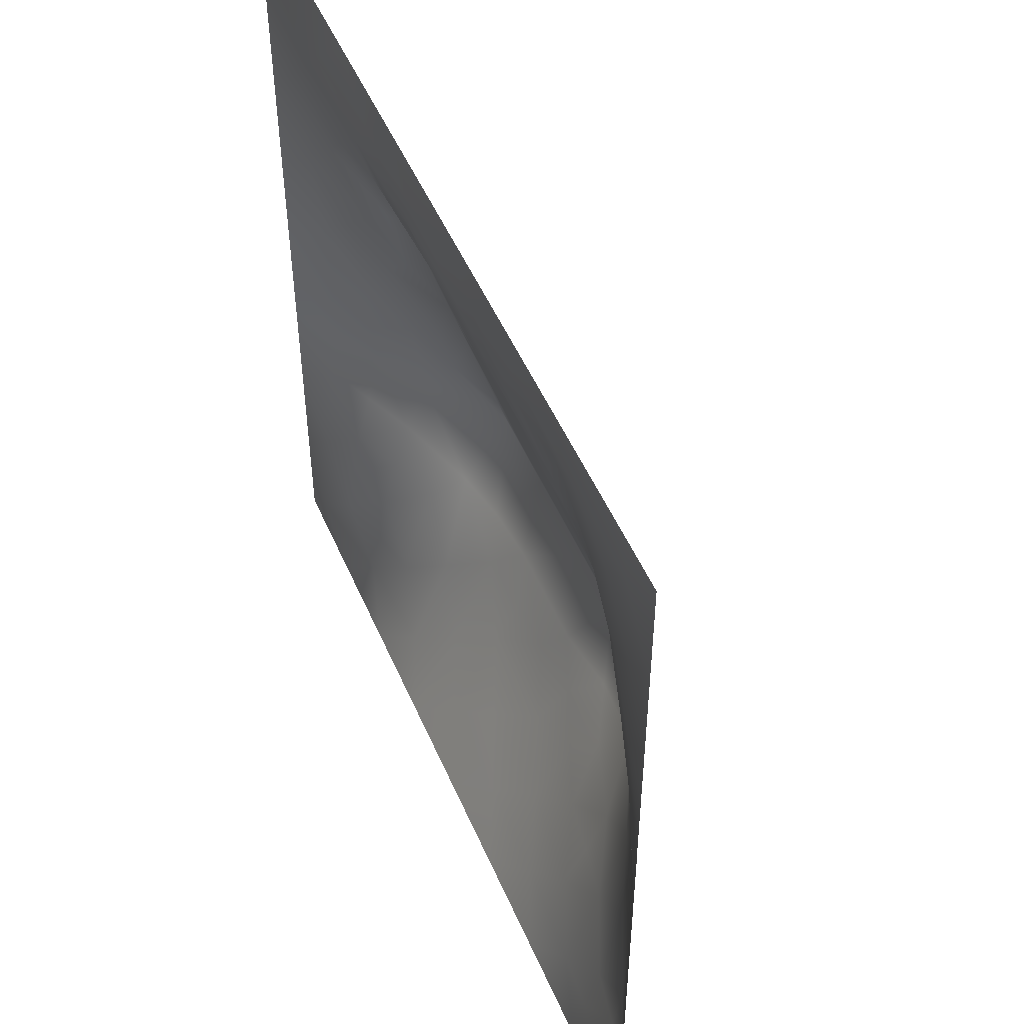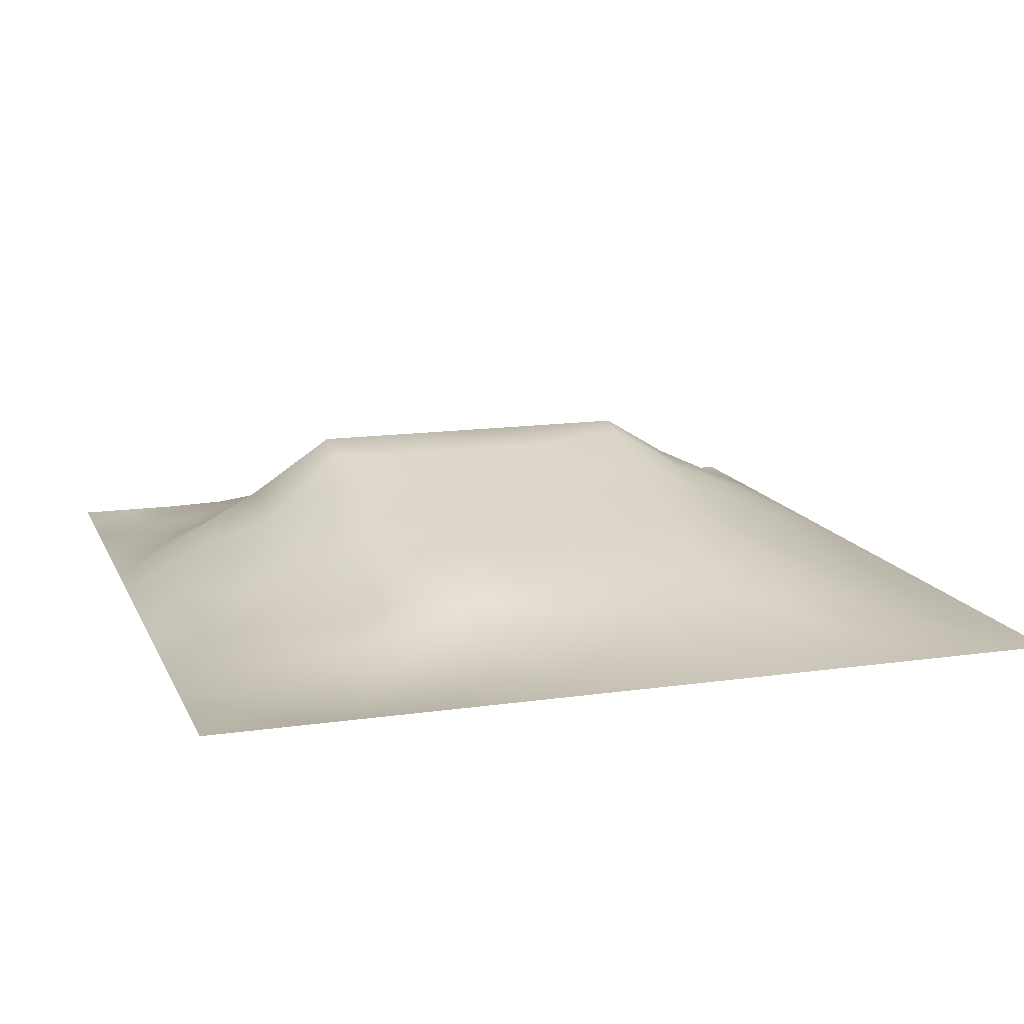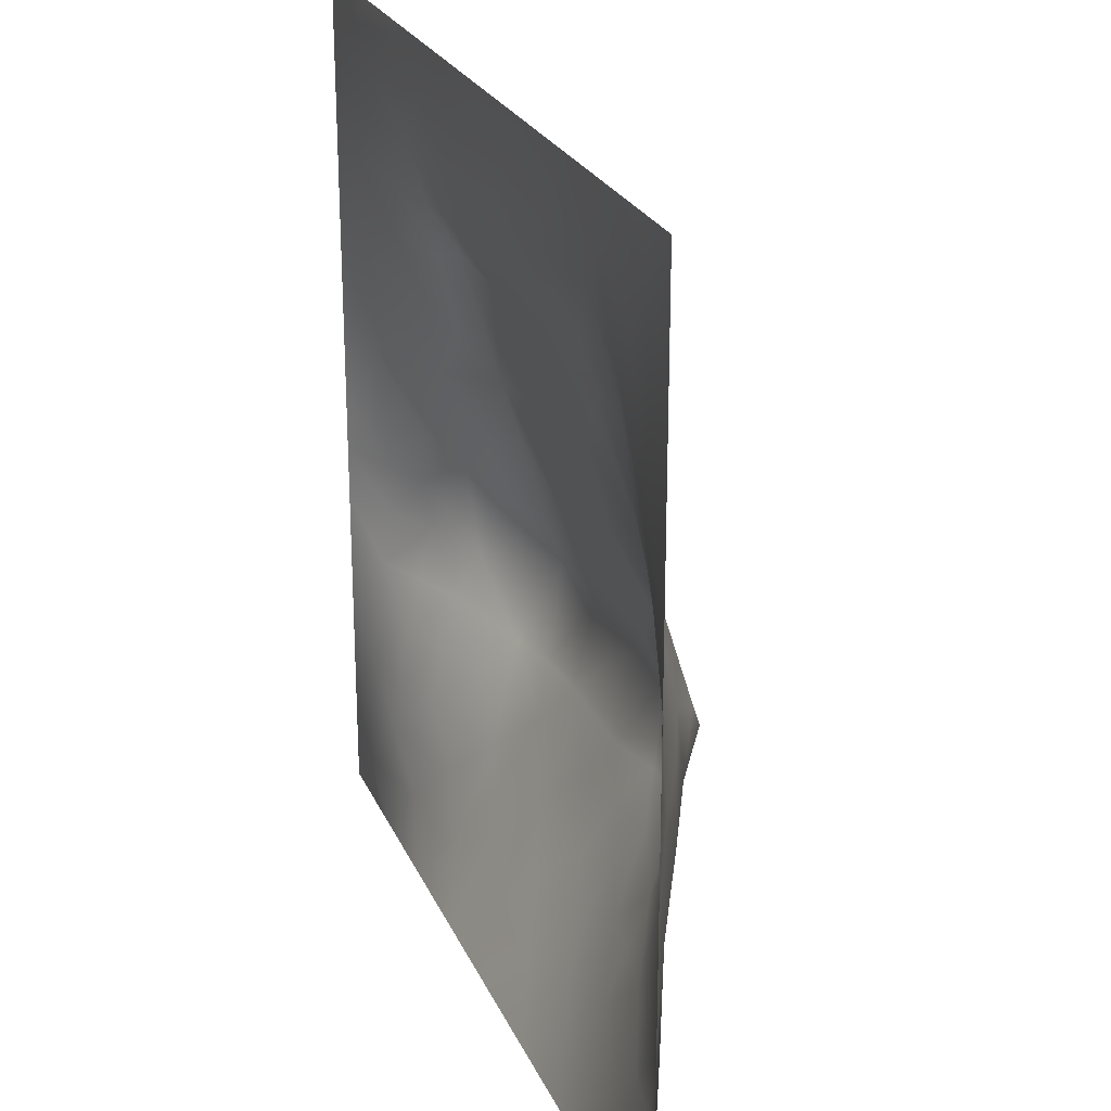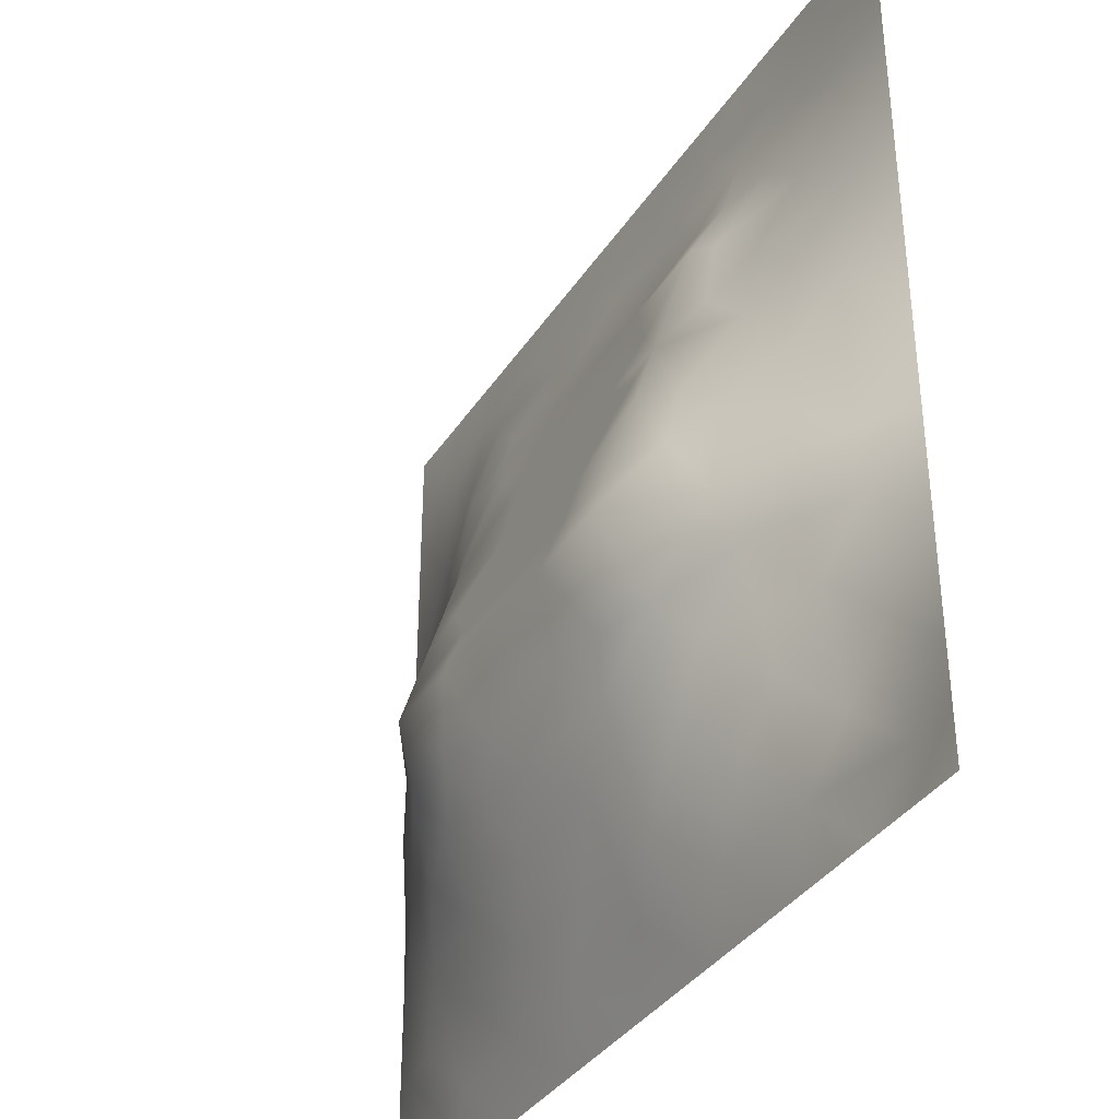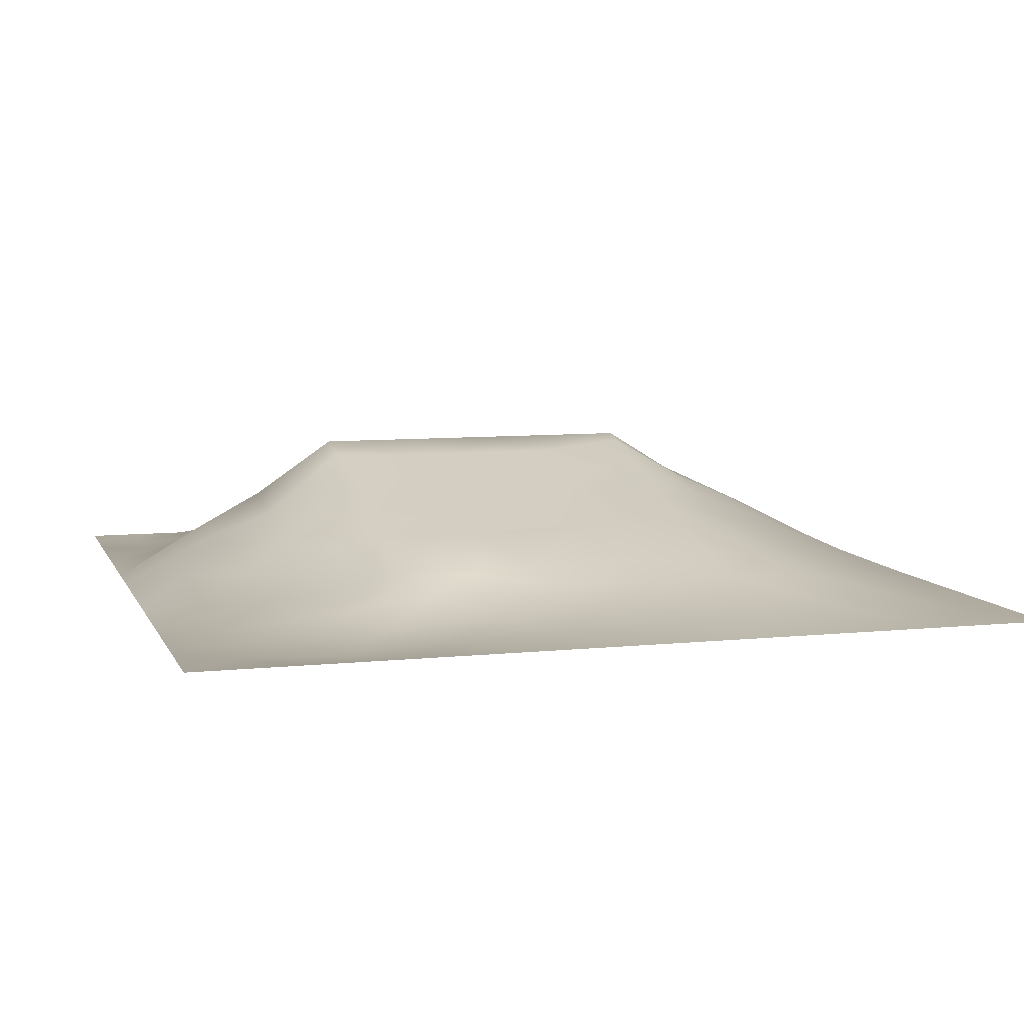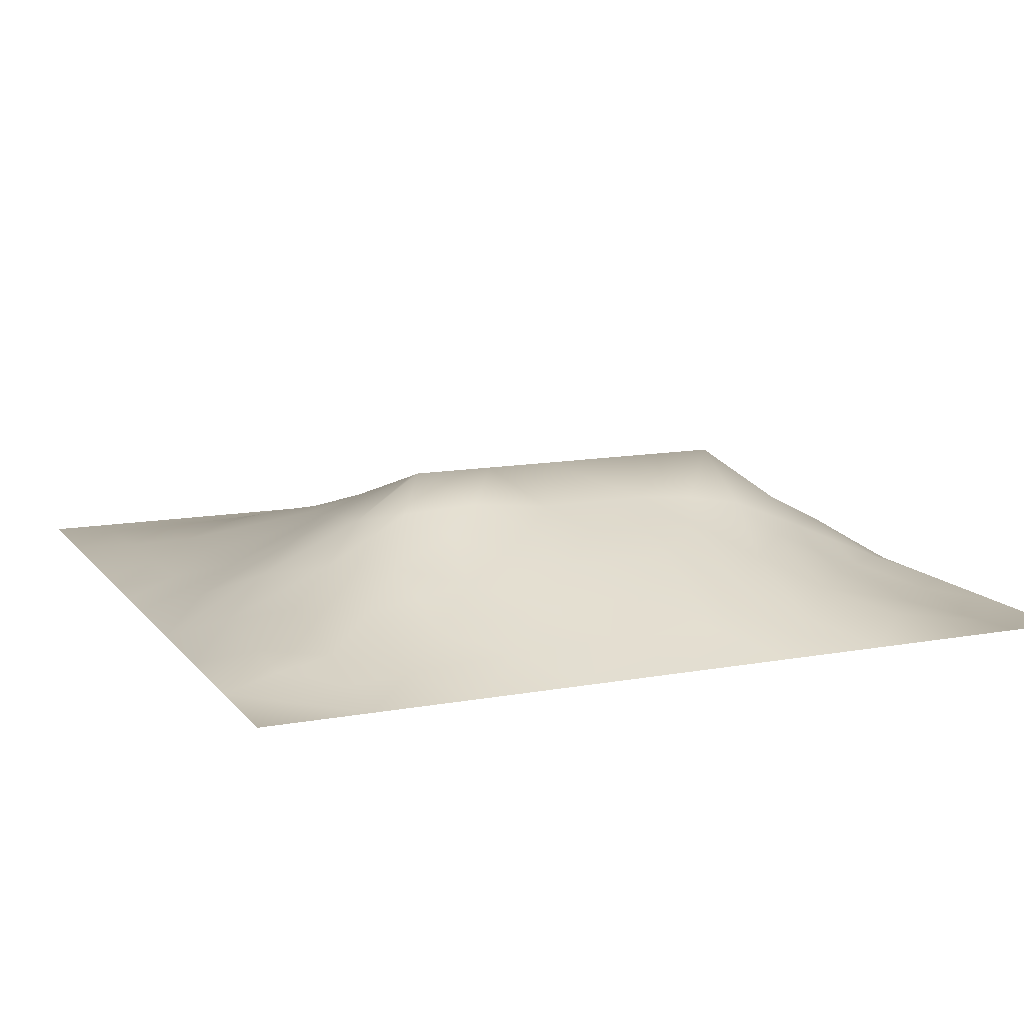
<metadata>
{"format":"obj","ext":"obj","renderer":"f3d","projection":"perspective","resolution":1024,"background":"white","views":[{"elev":50.8,"azim":-113.0,"up":"+Y"},{"elev":14.1,"azim":162.3,"up":"+Z"},{"elev":24.4,"azim":-109.6,"up":"+Y"},{"elev":-36.5,"azim":60.9,"up":"+Y"},{"elev":7.8,"azim":163.6,"up":"+Z"},{"elev":12.3,"azim":-23.4,"up":"+Z"}]}
</metadata>
<code>
v -0 0 -0
v 1 0 -0
v -0 1 0
v 1 1 0
v 0.5007 0.4911 0.1351
v -0 0.5 0
v 0.5 1 0
v 1 0.5 0
v 0.5 -0 0
v 0.2476 0.7488 0.05564
v 0.7495 0.7475 0.0409
v 0.2425 0.2436 0.08894
v 0.7556 0.2469 0.08186
v 0.75 0 0
v 0.25 0 0
v 1 0.75 0
v 1 0.25 0
v 0.25 1 0
v 0.75 1 0
v 0 0.25 0
v 0 0.75 -0
v 0.361 0.2133 0.09667
v 0.6298 0.7672 0.04774
v 0.2384 0.5108 0.09833
v 0.8149 0.2497 0.05539
v 0.8859 0.3722 0.0662
v 0.6261 0.1195 0.05944
v 0.8818 0.4346 0.05981
v 0.8739 0.1258 0.01181
v 0.3734 0.1197 0.05822
v 0.122 0.1227 0.02951
v 0.4915 0.2426 0.1161
v 0.8768 0.6225 0.03833
v 0.6292 0.6204 0.09497
v 0.8739 0.8734 0.00202
v 0.3747 0.8709 0.01937
v 0.2575 0.5961 0.08531
v 0.125 0.8741 0.01457
v 0.1233 0.6224 0.0386
v 0.6244 0.8708 0.01392
v 0.116 0.3721 0.06317
v 0.248 0.1226 0.04273
v 0.8748 0.748 0.02178
v 0.8751 0.251 0.03178
v 0.2498 0.8736 0.02354
v 0.749 0.8723 0.008223
v 0.1186 0.247 0.05186
v 0.1243 0.7483 0.02725
v 0.3197 0.5896 0.1042
v 0.5868 0.2969 0.1341
v 0.2489 0.8111 0.03887
v 0.8811 0.4974 0.05757
v 0.4334 0.76 0.05132
v 0.2377 0.4504 0.1118
v 0 0.375 0
v 0.4996 0.8702 0.01751
v 0.5007 0.618 0.09551
v 0.2371 0.3682 0.1194
v 0.1211 0.4969 0.05067
v 0.368 0.4934 0.1343
v 0.6299 0.2435 0.11
v 0.4999 0.1213 0.05785
v 0.4977 0.3788 0.1704
v 0 0.625 0
v 0 0.875 0
v 0 0.125 0
v 0.625 1 0
v 0.875 1 0
v 0.125 1 0
v 0.375 1 0
v 1 0.375 0
v 1 0.125 0
v 1 0.875 0
v 1 0.625 0
v 0.375 0 0
v 0.125 0 0
v 0.875 0 0
v 0.625 0 0
v 0.7511 0.123 0.04194
v 0.6341 0.4927 0.1349
v 0.77 0.5121 0.1035
v 0.05843 0.3112 0.02941
v 0.1782 0.4333 0.08743
v 0.1788 0.3078 0.08182
v 0.0589 0.436 0.02952
v 0.6868 0.9355 0.002027
v 0.6875 0.8089 0.02924
v 0.562 0.9348 0.00393
v 0.06236 0.6861 0.01507
v 0.1851 0.6852 0.05143
v 0.06043 0.561 0.02435
v 0.1877 0.9364 0.005994
v 0.1871 0.8108 0.02913
v 0.06265 0.9372 0.003906
v 0.4354 0.555 0.1152
v 1 0.4375 0
v 0.5497 0.7605 0.05133
v 0.3117 0.809 0.03685
v 0.4373 0.9349 0.007191
v 0.9368 0.8113 0.003633
v 0.8112 0.8092 0.01366
v 0.9371 0.937 -0.002267
v 0.8738 0.1887 0.02003
v 0.5662 0.555 0.1153
v 0.7201 0.4209 0.1573
v 0.8235 0.5884 0.06381
v 0.8126 0.6842 0.0415
v 0.9408 0.5612 0.02783
v 0.7499 0.8104 0.02593
v 0.6901 0.5811 0.1074
v 0.4327 0.4283 0.1547
v 0.1868 0.06149 0.01795
v 0.06273 0.06294 -0.000336
v 0.183 0.1838 0.05461
v 0.3119 0.06024 0.02638
v 0.3086 0.1815 0.07715
v 0.4372 0.0601 0.02968
v 0.8126 0.06161 0.01727
v 0.9369 0.06309 -0.00324
v 0.5567 0.241 0.114
v 0.5685 0.4283 0.1549
v 0.5248 0.7978 0.03459
v 0.5639 0.1814 0.08751
v 0.6901 0.1837 0.07334
v 0.5626 0.06086 0.02837
v 0.9393 0.3126 0.02315
v 0.8197 0.3104 0.0759
v 0.9416 0.4362 0.03113
v 0.3126 0.9357 0.008588
v 0.4641 0.6719 0.07871
v 0.8132 0.1872 0.04068
v 0.8151 0.3673 0.1028
v 0.6877 0.06061 0.02596
v 0.06001 0.1234 0.01744
v 0.9363 0.1885 0.007054
v 0.4357 0.1808 0.08768
v 0.05802 0.1859 0.02679
v 0.3826 0.7598 0.05129
v 0.9372 0.686 0.01288
v 0.3689 0.3089 0.1409
v 0.0623 0.8117 0.01126
v 0.8117 0.9361 -0.005978
v 0.1833 0.5588 0.06763
v 0.7689 0.6464 0.06716
v 0.3201 0.5276 0.1235
v 0.7205 0.3796 0.1704
v 0.3207 0.3779 0.1704
v 0.7188 0.7613 0.05133
v 0.3184 0.7483 0.05691
v 0.6194 0.3793 0.1704
v 0.3207 0.4016 0.1628
v 0.2839 0.3229 0.1334
v 0.7195 0.6093 0.09855
v 0.7236 0.2951 0.1155
v 0.6721 0.6667 0.08035
v 0.3234 0.2688 0.1149
v 0.2778 0.6543 0.07909
v 0.7194 0.5372 0.121
v 0.6122 0.7608 0.05133
v 0.3204 0.4649 0.1431
v 0.4171 0.3784 0.1704
v 1 0.0625 -0
v 0.7721 0.4495 0.1213
v 0.0625 1 0
v 0.4144 0.2484 0.1176
v 0.4251 0.8098 0.0344
v 0.822 0.4781 0.08831
v 0.7523 0.1855 0.05897
v 0.7192 0.6709 0.0794
v 0.4134 0.6556 0.08378
v 0.6367 0.4288 0.1549
v 0.3195 0.6505 0.08517
v 0.5893 0.6709 0.07922
v 0.9375 0 -0
v 0.4552 0.2956 0.1339
v 0.2455 0.1826 0.06679
v 0.6565 0.2959 0.1286
v 0.124 0.06163 0.01293
v 0.9431 0.3739 0.03274
v 1 0.9375 0
v 0.8797 0.3117 0.04892
v 0.3523 0.704 0.0693
v -0 0.5625 0
v 0 0.6875 -0
f 180 4 102
f 95 49 145
f 134 137 66
f 134 66 113
f 76 112 178
f 178 134 113
f 73 180 102
f 102 35 73
f 84 12 152
f 27 123 125
f 112 114 31
f 31 137 134
f 115 112 15
f 149 138 98
f 42 114 112
f 84 58 41
f 178 112 31
f 178 31 134
f 66 1 113
f 76 178 113
f 76 15 112
f 117 115 75
f 75 115 15
f 114 47 31
f 165 22 136
f 156 12 116
f 30 115 117
f 137 31 47
f 140 165 175
f 176 42 116
f 22 30 136
f 176 114 42
f 116 30 22
f 42 112 115
f 69 94 92
f 156 116 22
f 12 176 116
f 84 152 58
f 12 114 176
f 161 140 175
f 83 58 54
f 165 156 22
f 156 152 12
f 32 165 136
f 140 156 165
f 50 175 32
f 151 147 161
f 175 165 32
f 147 140 161
f 140 152 156
f 63 161 175
f 111 161 63
f 146 132 163
f 136 30 62
f 111 5 60
f 151 111 160
f 145 24 160
f 147 58 152
f 147 152 140
f 151 161 111
f 54 151 160
f 151 58 147
f 157 90 37
f 54 58 151
f 85 55 41
f 41 58 83
f 85 41 83
f 82 137 47
f 47 114 84
f 84 114 12
f 184 64 89
f 21 184 89
f 55 82 41
f 20 137 82
f 20 66 137
f 55 20 82
f 143 90 39
f 182 138 149
f 21 141 65
f 159 155 148
f 38 93 92
f 141 48 38
f 129 70 18
f 172 182 149
f 92 18 69
f 51 10 98
f 173 57 34
f 148 23 159
f 122 23 40
f 182 172 170
f 87 109 46
f 174 2 162
f 174 119 77
f 149 98 10
f 174 162 119
f 166 99 36
f 77 119 118
f 36 99 129
f 51 93 10
f 157 37 49
f 172 149 157
f 45 93 51
f 70 129 99
f 45 51 98
f 45 98 36
f 129 45 36
f 104 34 57
f 94 69 164
f 92 93 45
f 94 164 3
f 45 129 92
f 65 94 3
f 18 92 129
f 39 90 48
f 24 143 59
f 95 60 5
f 76 113 1
f 65 141 94
f 36 98 166
f 38 94 141
f 60 145 160
f 89 39 48
f 24 59 83
f 138 166 98
f 59 85 83
f 183 6 91
f 181 44 126
f 10 93 90
f 48 90 93
f 26 181 126
f 6 55 85
f 24 83 54
f 59 39 91
f 37 143 24
f 143 39 59
f 24 54 160
f 37 24 145
f 60 95 145
f 37 145 49
f 172 157 49
f 37 90 143
f 157 149 10
f 157 10 90
f 170 172 49
f 38 92 94
f 57 170 95
f 170 53 138
f 97 173 159
f 130 53 170
f 95 170 49
f 91 6 59
f 60 160 111
f 117 62 30
f 121 171 80
f 104 95 5
f 57 173 130
f 57 130 170
f 57 95 104
f 9 125 117
f 131 168 79
f 158 153 110
f 158 110 80
f 5 111 121
f 87 46 40
f 56 166 122
f 153 169 155
f 108 33 52
f 93 38 48
f 110 34 104
f 148 109 87
f 155 173 34
f 107 33 139
f 148 169 11
f 63 121 111
f 11 144 107
f 80 104 5
f 80 110 104
f 50 150 63
f 150 146 171
f 105 158 80
f 81 153 158
f 48 141 89
f 167 106 81
f 107 106 33
f 106 153 81
f 179 71 96
f 52 33 106
f 139 33 108
f 39 89 91
f 101 109 11
f 142 46 35
f 144 169 153
f 144 153 106
f 144 106 107
f 101 35 46
f 11 169 144
f 88 56 40
f 40 46 86
f 43 107 139
f 8 108 128
f 155 34 153
f 100 101 43
f 74 139 108
f 35 101 100
f 52 128 108
f 110 153 34
f 107 43 11
f 102 142 35
f 68 142 102
f 7 70 99
f 46 109 101
f 86 46 142
f 19 86 142
f 100 43 16
f 122 159 23
f 23 87 40
f 23 148 87
f 148 155 169
f 148 11 109
f 122 97 159
f 97 130 173
f 159 173 155
f 122 53 97
f 97 53 130
f 56 122 40
f 122 166 53
f 139 16 43
f 56 99 166
f 88 40 86
f 67 88 86
f 67 7 88
f 19 67 86
f 68 19 142
f 101 11 43
f 4 68 102
f 131 79 29
f 16 73 100
f 74 16 139
f 8 74 108
f 7 99 88
f 61 177 50
f 124 154 61
f 154 127 132
f 77 118 14
f 21 89 141
f 128 96 8
f 179 96 128
f 64 91 89
f 28 128 52
f 179 28 26
f 167 28 52
f 132 127 26
f 126 179 26
f 179 128 28
f 126 17 71
f 126 71 179
f 25 44 127
f 29 119 135
f 25 127 13
f 103 131 29
f 132 26 28
f 154 132 146
f 131 13 168
f 131 25 13
f 167 132 28
f 163 132 167
f 167 52 106
f 163 167 81
f 163 81 158
f 105 146 163
f 171 146 105
f 154 146 177
f 105 163 158
f 171 105 80
f 121 80 5
f 150 121 63
f 85 59 6
f 50 63 175
f 150 177 146
f 150 171 121
f 120 123 61
f 50 177 150
f 62 123 136
f 27 124 61
f 119 29 118
f 154 177 61
f 154 13 127
f 124 13 154
f 123 27 61
f 17 126 135
f 133 78 14
f 120 61 50
f 123 32 136
f 120 50 32
f 120 32 123
f 125 62 117
f 44 135 126
f 9 117 75
f 78 27 125
f 78 125 9
f 133 27 78
f 118 133 14
f 133 124 27
f 103 44 25
f 115 30 42
f 79 124 133
f 79 133 118
f 168 13 124
f 168 124 79
f 116 42 30
f 103 25 131
f 119 162 72
f 135 103 29
f 56 88 99
f 135 44 103
f 135 72 17
f 72 135 119
f 62 125 123
f 166 138 53
f 44 181 127
f 181 26 127
f 100 73 35
f 118 29 79
f 138 182 170
f 64 183 91
f 41 82 84
f 47 84 82

</code>
